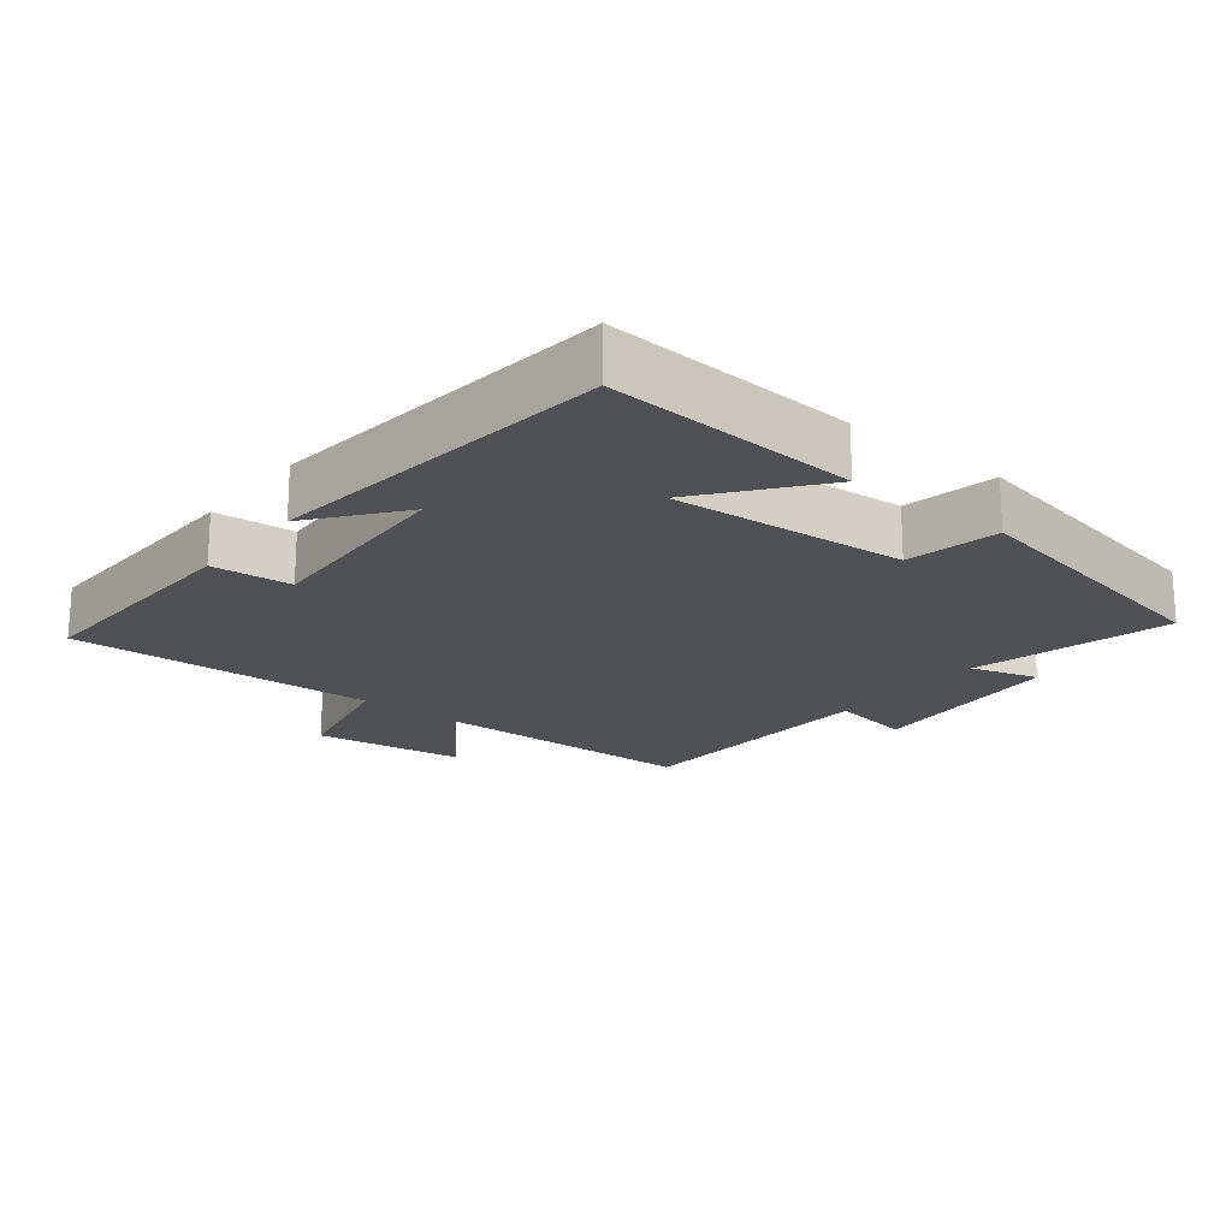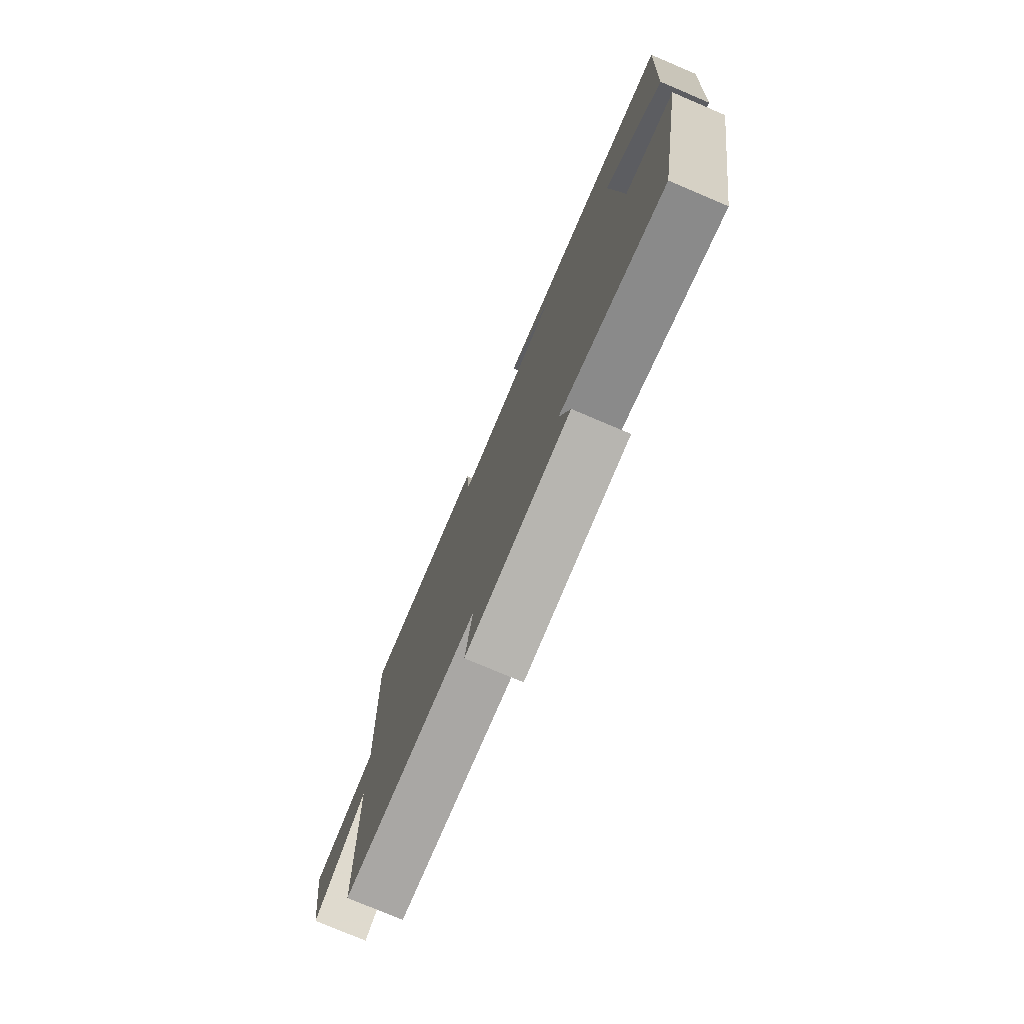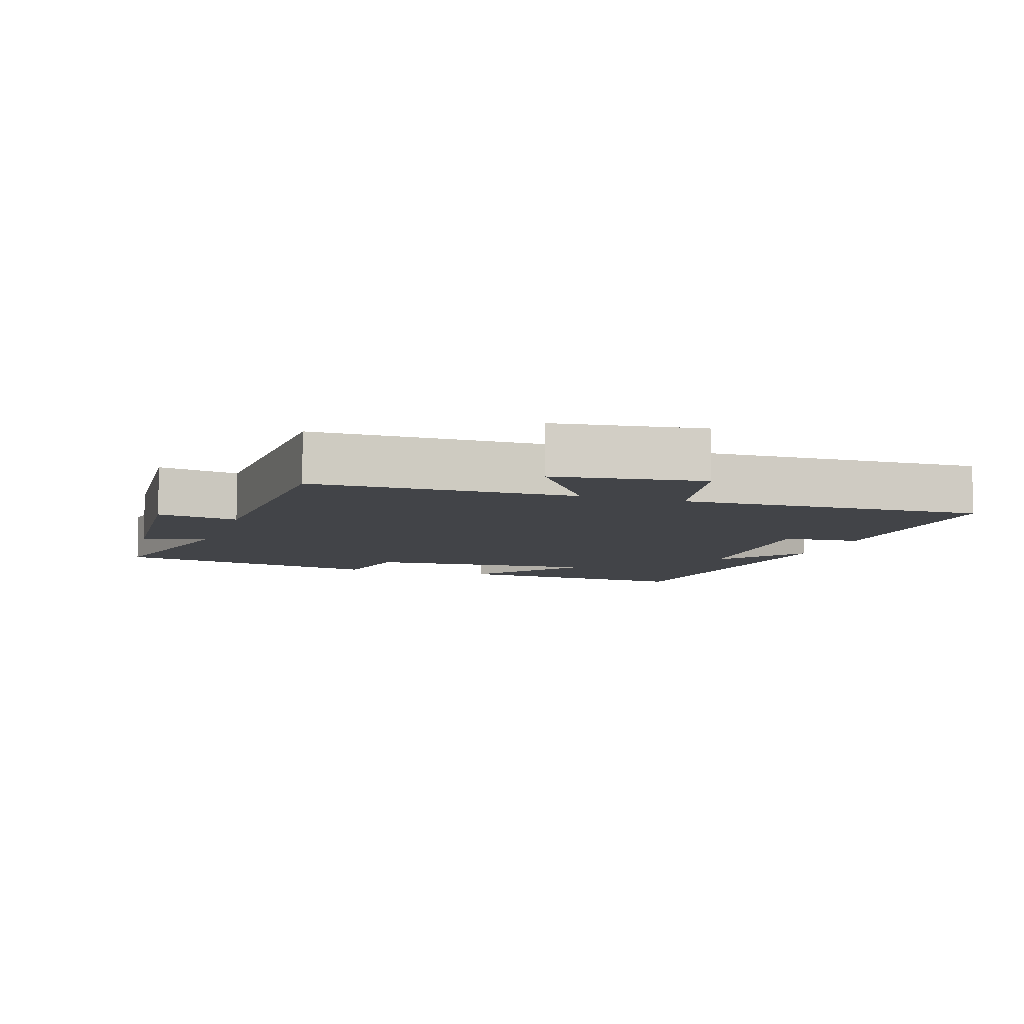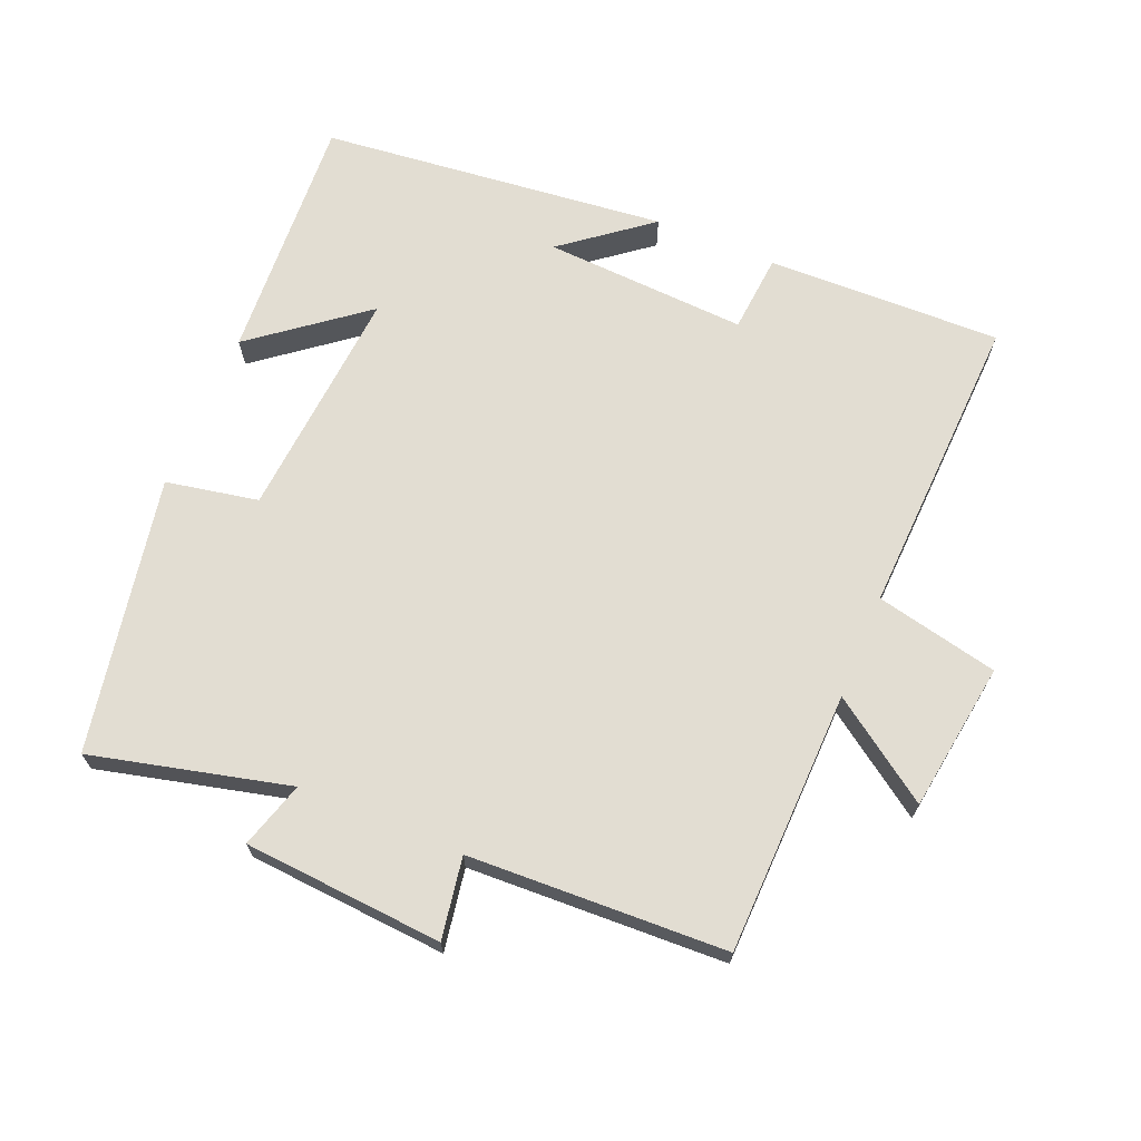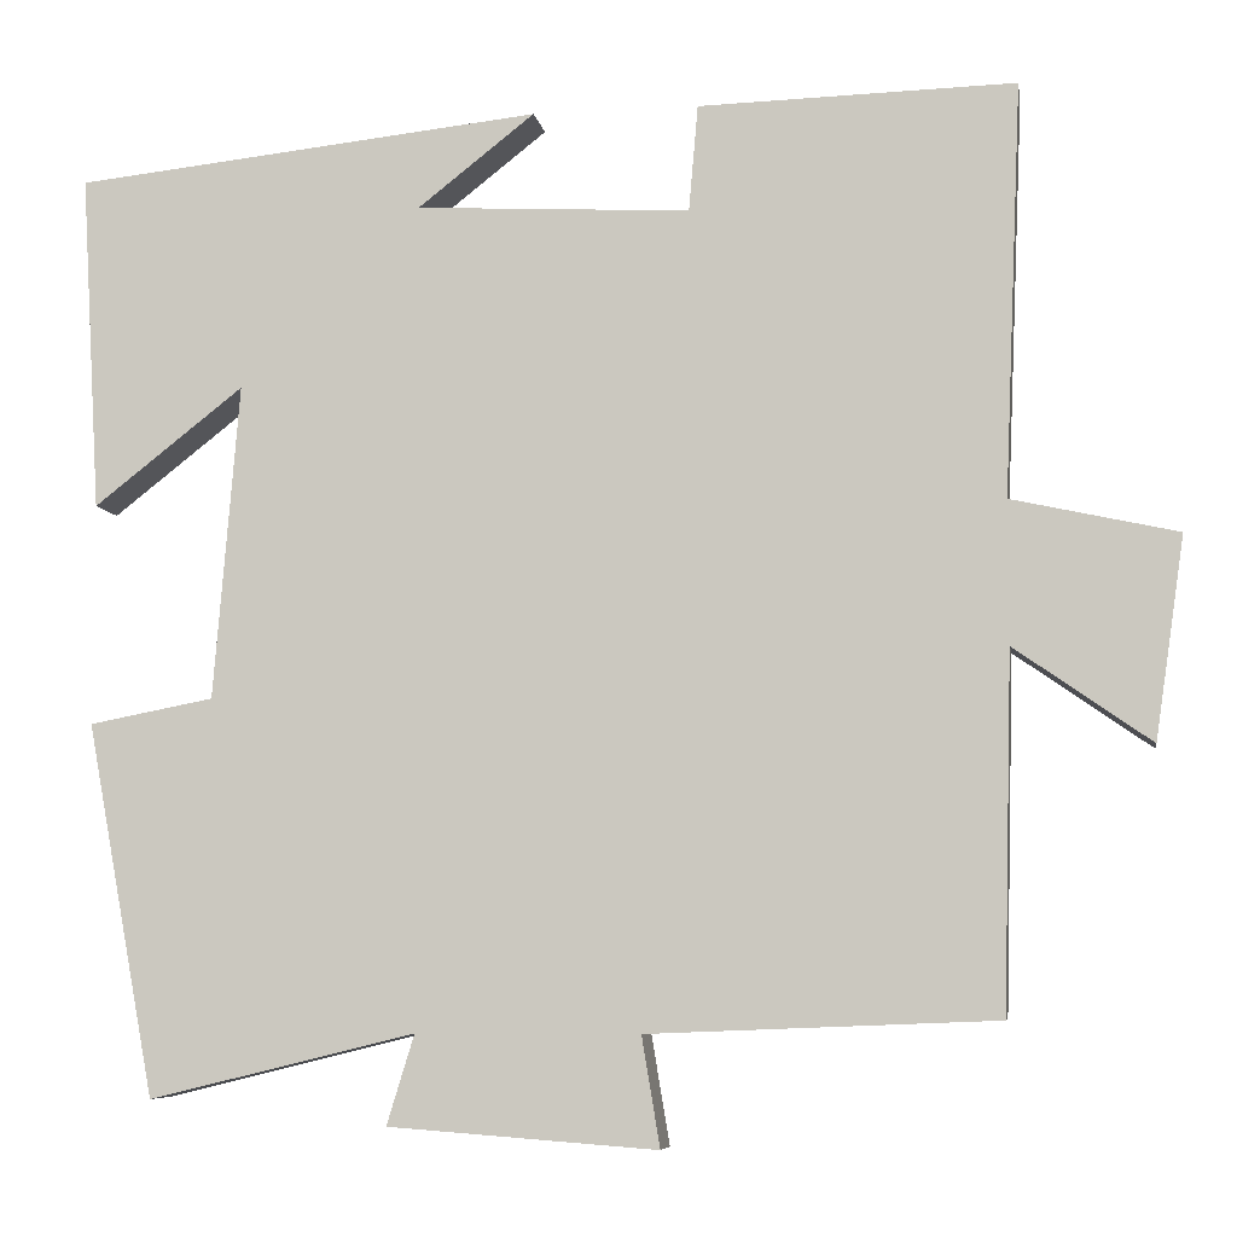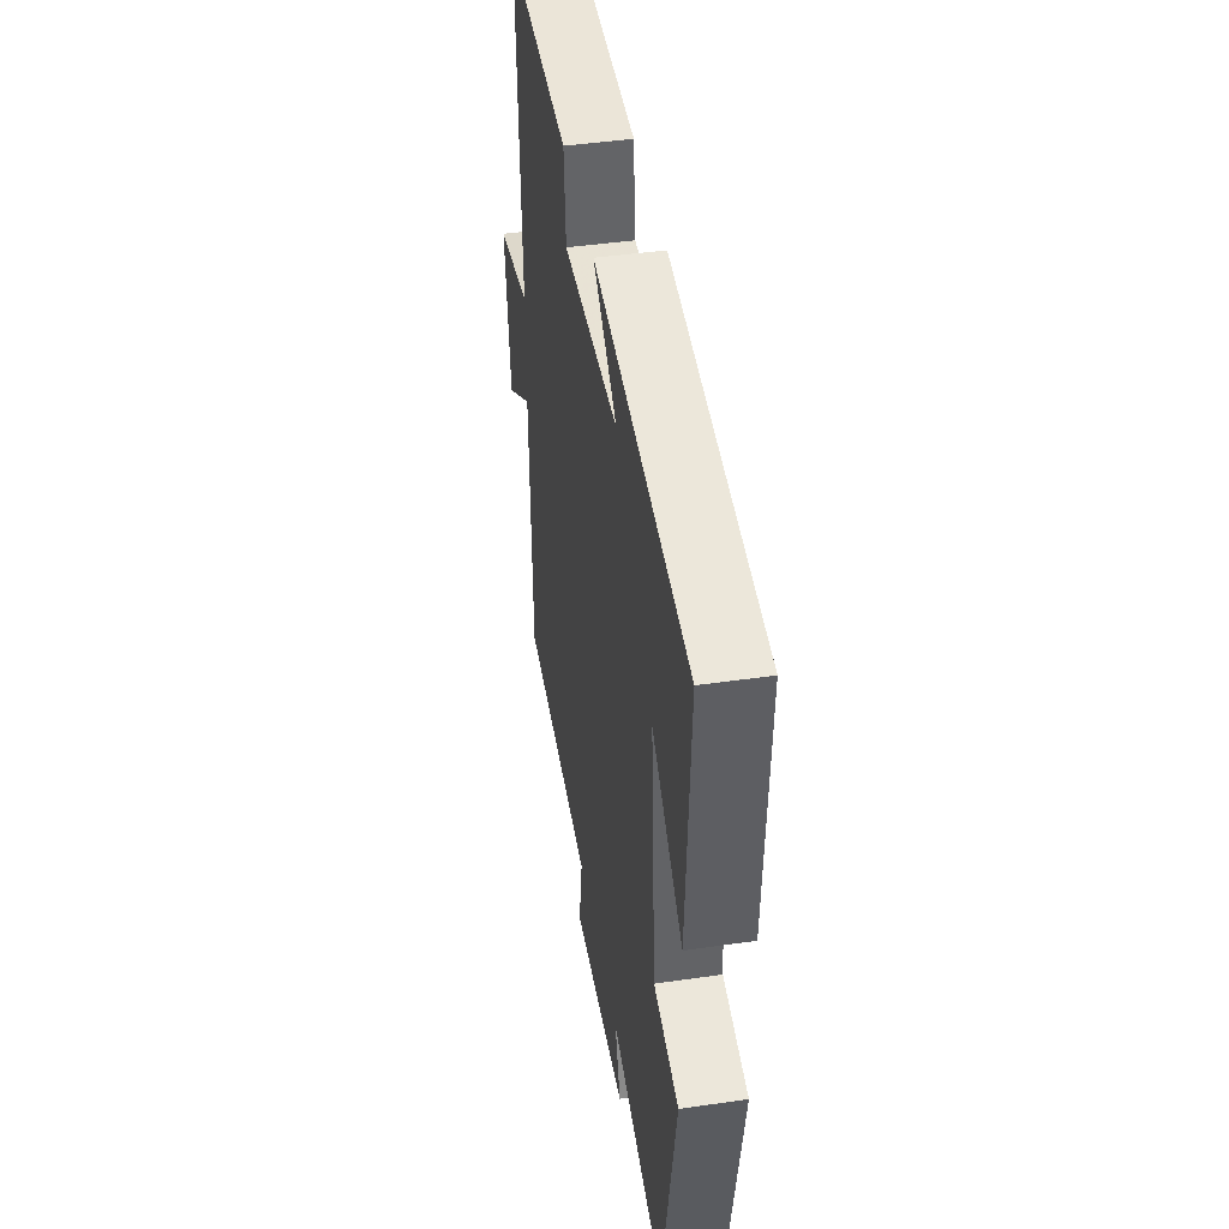
<metadata>
{"format":"obj","ext":"obj","renderer":"f3d","projection":"perspective","resolution":1024,"background":"white","views":[{"elev":-19.8,"azim":51.2,"up":"+Y"},{"elev":-77.0,"azim":67.0,"up":"+Z"},{"elev":-7.9,"azim":-108.5,"up":"+Y"},{"elev":68.3,"azim":-157.4,"up":"+Y"},{"elev":-7.0,"azim":-170.8,"up":"+Z"},{"elev":44.2,"azim":80.4,"up":"+Z"}]}
</metadata>
<code>
v 0.425 0.07 -0.571
v 0.134 0.07 -0.5
v 0.164 0.07 -0.598
v -0.13 0.07 -0.62
v -0.11 0.07 -0.5
v -0.49 0.07 -0.485
v -0.5 0.07 -0.097
v -0.649 0.07 -0.201
v -0.681 0.07 0.019
v -0.5 0.07 0.059
v -0.519 0.07 0.509
v -0.173 0.07 0.5
v -0.163 0.07 0.384
v 0.137 0.07 0.4
v 0.009 0.07 0.5
v 0.521 0.07 0.445
v 0.5 0.07 0.077
v 0.336 0.07 0.205
v 0.364 0.07 -0.139
v 0.5 0.07 -0.165
v 0.425 0 -0.571
v 0.134 0 -0.5
v 0.164 0 -0.598
v -0.13 0 -0.62
v -0.11 0 -0.5
v -0.49 0 -0.485
v -0.5 0 -0.097
v -0.649 0 -0.201
v -0.681 0 0.019
v -0.5 0 0.059
v -0.519 0 0.509
v -0.173 0 0.5
v -0.163 0 0.384
v 0.137 0 0.4
v 0.009 0 0.5
v 0.521 0 0.445
v 0.5 0 0.077
v 0.336 0 0.205
v 0.364 0 -0.139
v 0.5 0 -0.165
f 19 20 1 2
f 18 19 2
f 16 17 18
f 14 15 16
f 14 16 18
f 13 14 18 2
f 10 11 12 13
f 7 8 9 10
f 5 6 7 10
f 5 10 13 2
f 2 3 4 5
f 22 21 40 39
f 22 39 38
f 38 37 36
f 36 35 34
f 38 36 34
f 22 38 34 33
f 33 32 31 30
f 30 29 28 27
f 30 27 26 25
f 22 33 30 25
f 25 24 23 22
f 1 21 22 2
f 2 22 23 3
f 3 23 24 4
f 4 24 25 5
f 5 25 26 6
f 6 26 27 7
f 7 27 28 8
f 8 28 29 9
f 9 29 30 10
f 10 30 31 11
f 11 31 32 12
f 12 32 33 13
f 13 33 34 14
f 14 34 35 15
f 15 35 36 16
f 16 36 37 17
f 17 37 38 18
f 18 38 39 19
f 19 39 40 20
f 20 40 21 1

</code>
